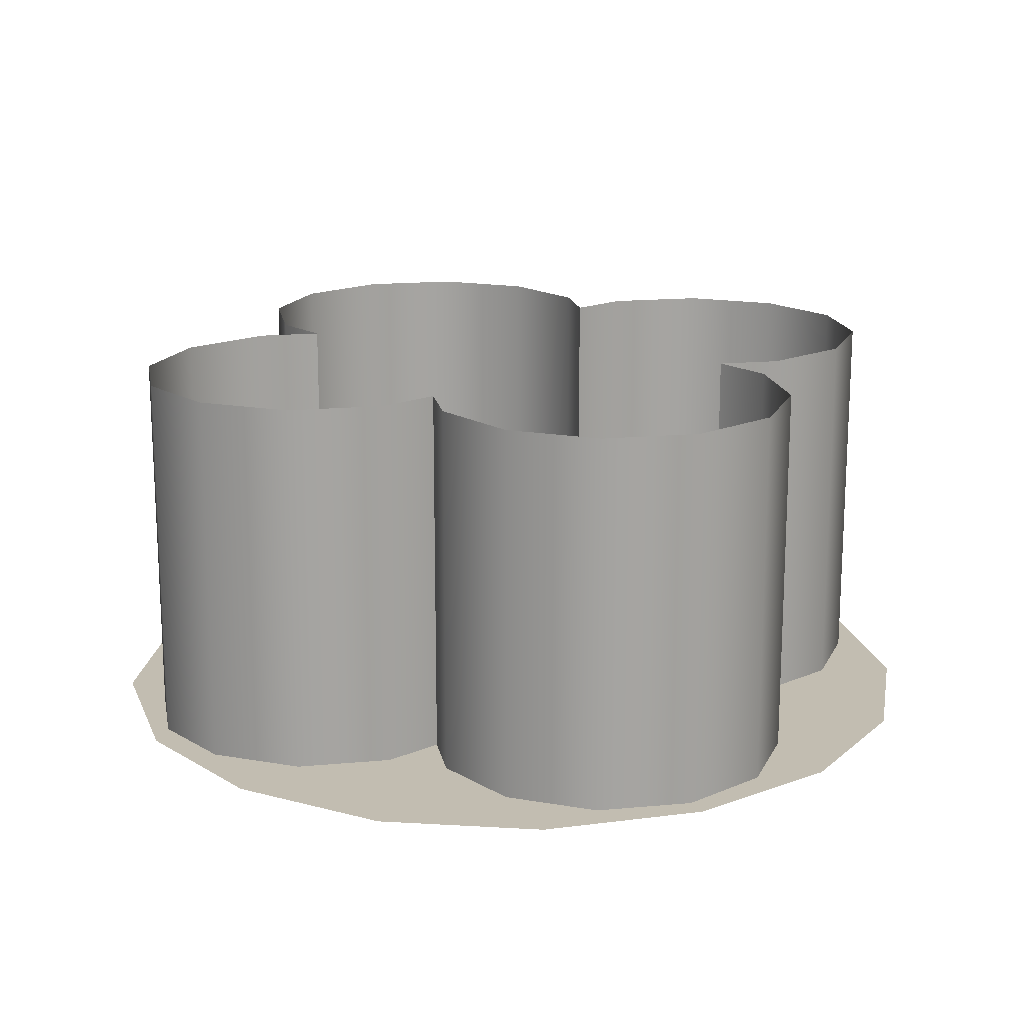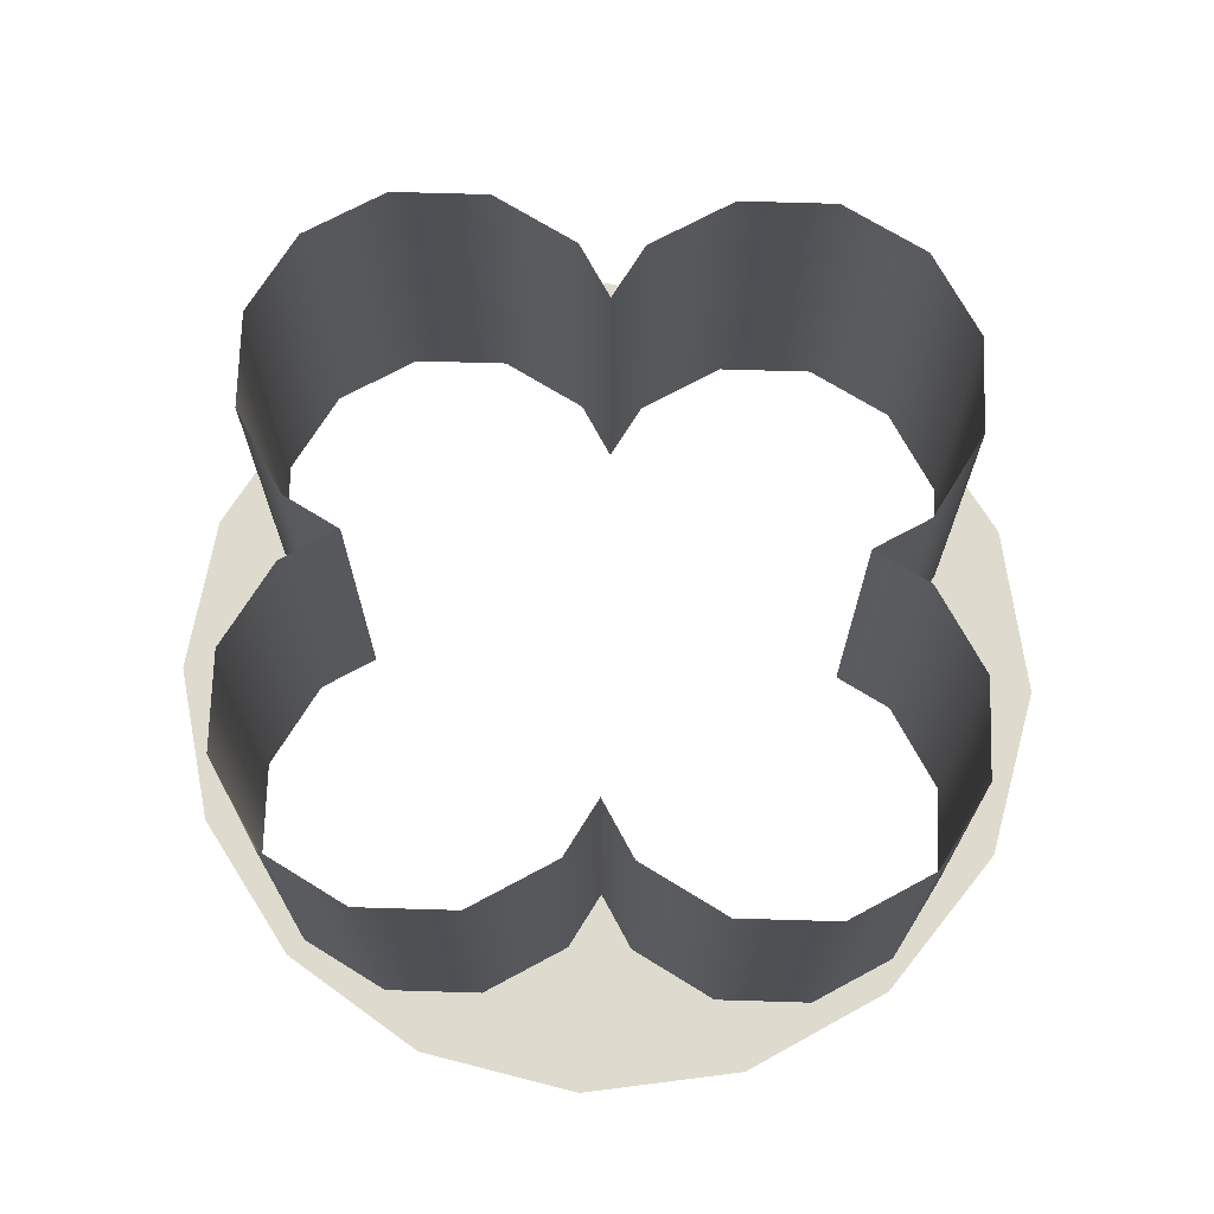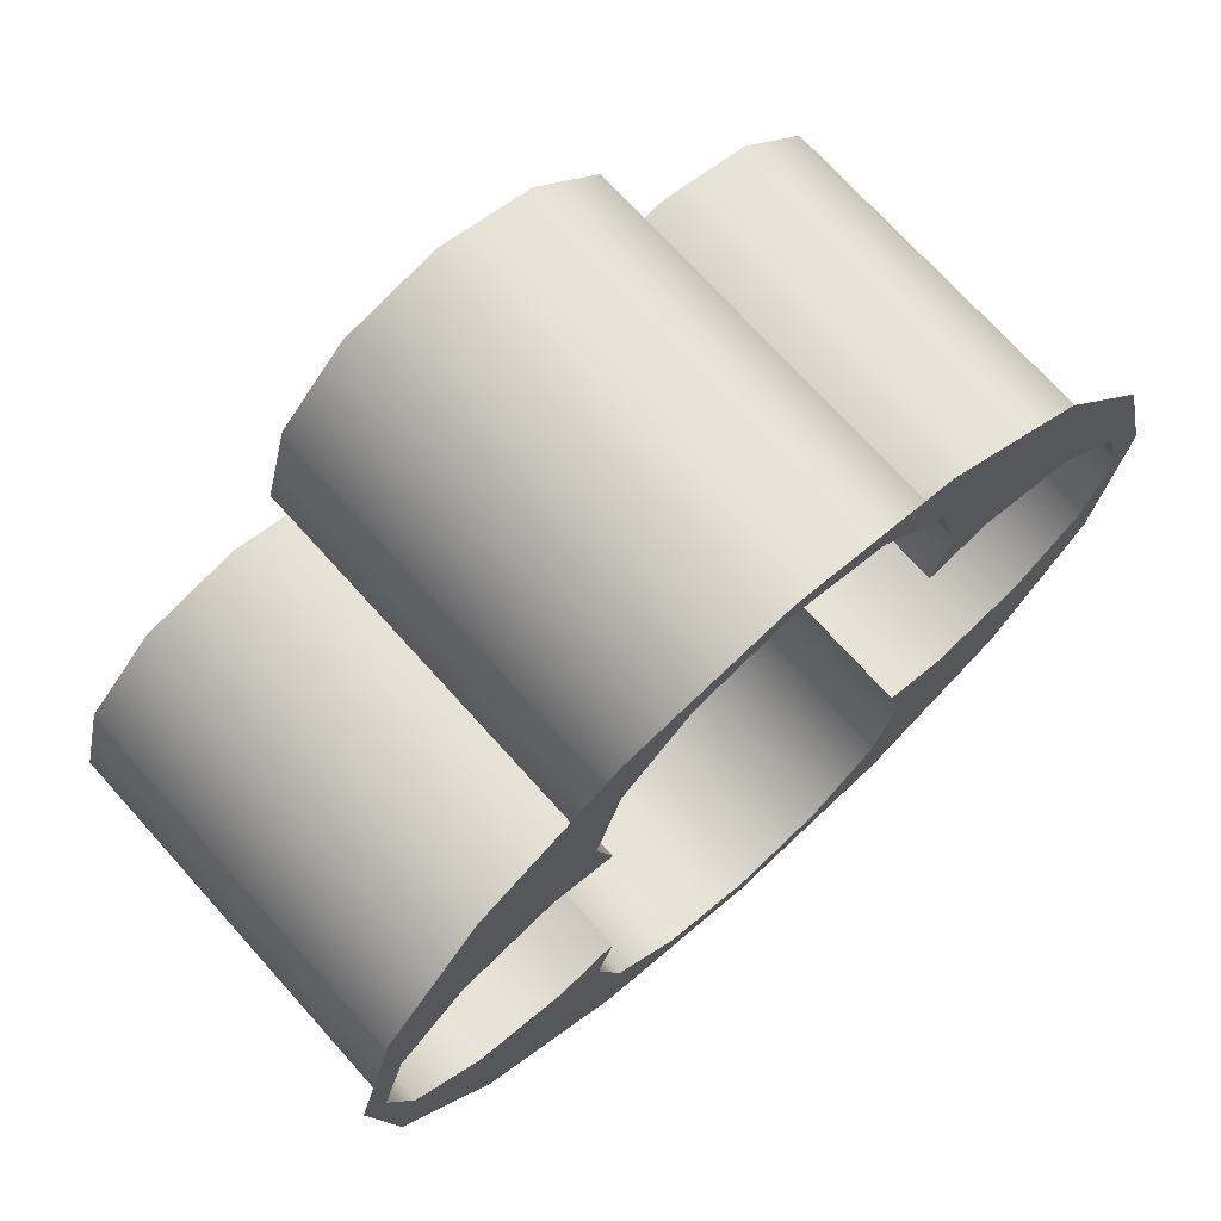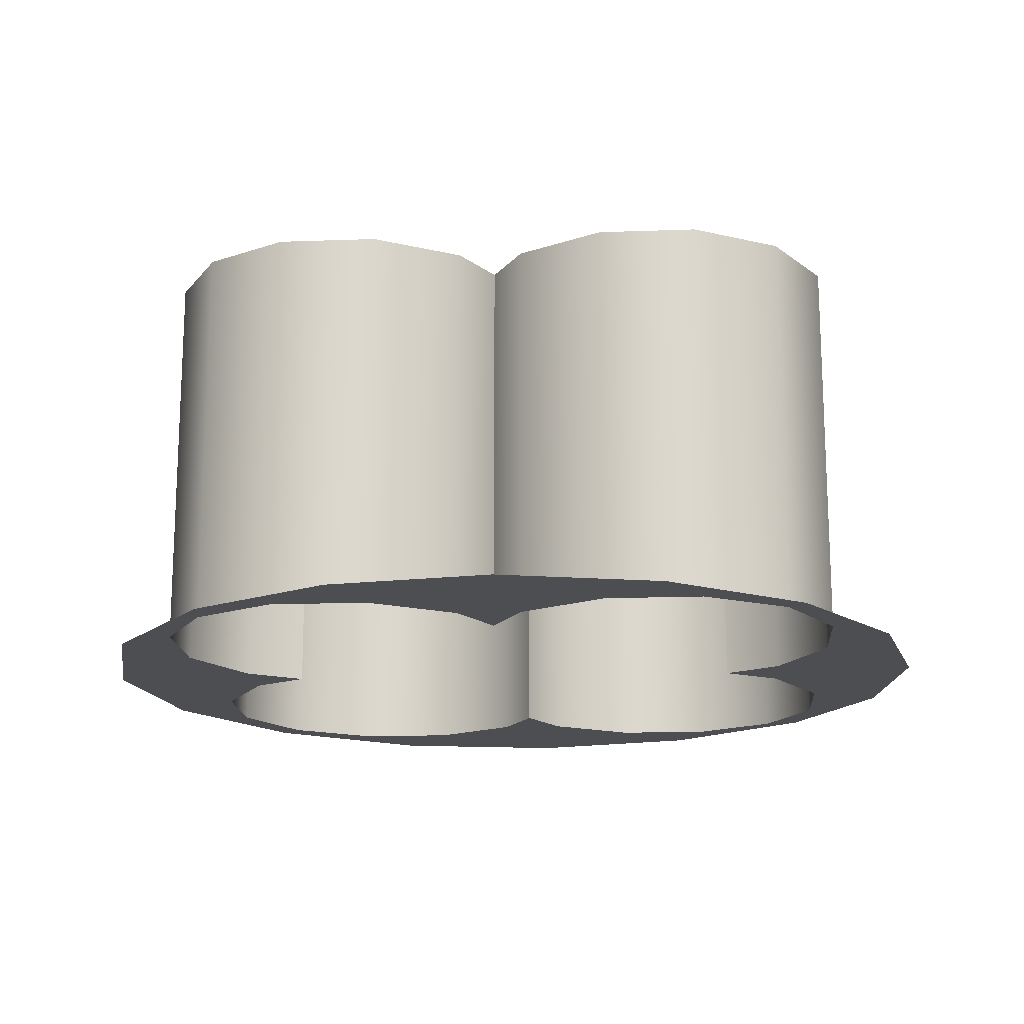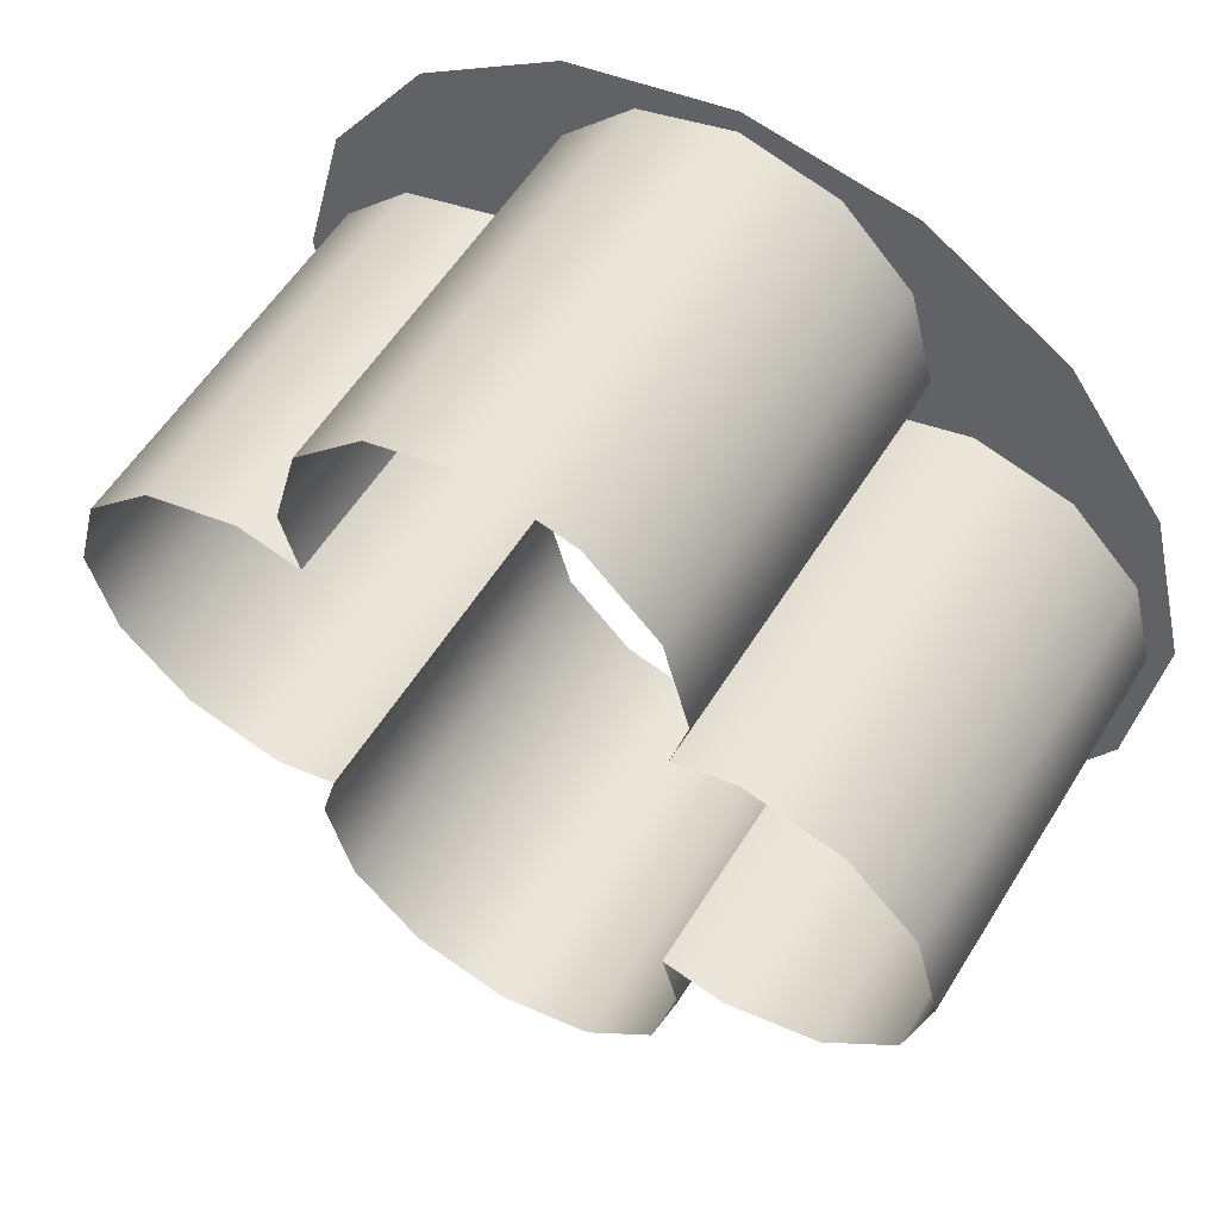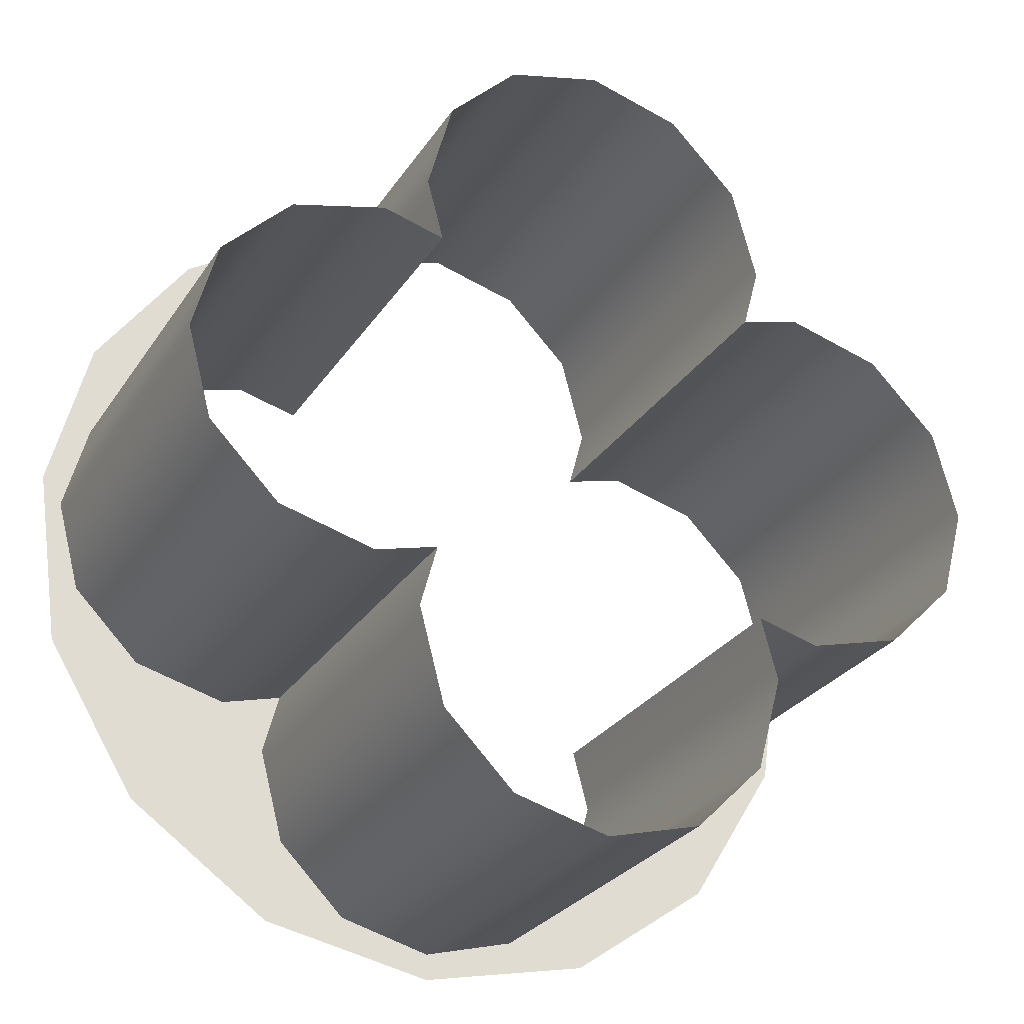
<metadata>
{"format":"obj","ext":"obj","renderer":"f3d","projection":"perspective","resolution":1024,"background":"white","views":[{"elev":16.9,"azim":154.4,"up":"+Z"},{"elev":71.1,"azim":-133.3,"up":"+Z"},{"elev":71.6,"azim":138.1,"up":"+Y"},{"elev":-16.7,"azim":139.2,"up":"+Z"},{"elev":56.1,"azim":31.3,"up":"+Y"},{"elev":-27.6,"azim":-26.5,"up":"+Y"}]}
</metadata>
<code>
v -0.001347 3.45 -0.7749
v -0.001364 3.45 0.7748
v -0.3779 3.349 0.7748
v -0.3779 3.349 -0.7749
v -0.6535 3.074 0.7748
v -0.6535 3.074 -0.7749
v -0.7543 2.697 0.7748
v -0.7543 2.697 -0.7749
v -0.6882 2.45 0.7748
v -0.6882 2.45 -0.7749
v -1.312 2.416 -0.7749
v -1.312 2.416 0.7748
v -1.587 2.14 0.7748
v -1.587 2.14 -0.7749
v -0.9351 2.517 -0.7749
v -0.9351 2.517 0.7748
v 0.3752 3.349 -0.7749
v 0.3752 3.349 0.7748
v 0.6507 3.074 -0.7749
v 0.6507 3.074 0.7748
v 0.7516 2.697 -0.7749
v 0.7516 2.697 0.7748
v 0.6854 2.45 -0.7749
v 0.6854 2.45 0.7748
v 1.681 1.778 -0.7749
v 1.681 1.778 0.7748
v 1.584 2.14 0.7748
v 1.584 2.14 -0.7749
v 1.309 2.416 0.7748
v 1.309 2.416 -0.7749
v 0.9324 2.517 0.7748
v 0.9324 2.517 -0.7749
v -1.684 1.778 0.7748
v -1.684 1.778 -0.7749
v -0.3779 0.2064 -0.7749
v -0.3779 0.2064 0.7748
v -0.001364 0.1056 0.7748
v -0.001364 0.1056 -0.7749
v -0.6535 0.482 -0.7749
v -0.6535 0.482 0.7748
v -0.7543 0.8584 -0.7749
v -0.7543 0.8584 0.7748
v -0.6882 1.105 -0.7749
v -0.6882 1.105 0.7748
v -1.587 1.416 -0.7749
v -1.587 1.416 0.7748
v -1.312 1.14 0.7748
v -1.312 1.14 -0.7749
v -0.9351 1.039 0.7748
v -0.9351 1.039 -0.7749
v 0.3752 0.2064 0.7748
v 0.3752 0.2064 -0.7749
v 0.6507 0.482 0.7748
v 0.6507 0.482 -0.7749
v 0.7516 0.8584 0.7748
v 0.7516 0.8584 -0.7749
v 0.6854 1.105 0.7748
v 0.6854 1.105 -0.7749
v 1.309 1.14 -0.7749
v 1.309 1.14 0.7748
v 1.584 1.416 0.7748
v 1.584 1.416 -0.7749
v 0.9324 1.039 -0.7749
v 0.9324 1.039 0.7748
v 1.667 1.173 -0.7749
v 1.292 0.5596 -0.7749
v 0.7039 0.1459 -0.7749
v 1.767 1.885 -0.7749
v 1.602 2.527 -0.7749
v 1.211 3.063 -0.7749
v 0.6514 3.418 -0.7749
v -6e-06 3.542 -0.7749
v -0.6513 3.418 -0.7749
v -1.211 3.063 -0.7749
v -1.602 2.527 -0.7749
v -1.767 1.885 -0.7749
v -1.667 1.173 -0.7749
v -1.292 0.5596 -0.7749
v -0.7039 0.1459 -0.7749
v -6e-06 0 -0.7749
f 1 2 3
f 1 3 4
f 4 3 5
f 4 5 6
f 6 5 7
f 6 7 8
f 8 7 9
f 8 9 10
f 11 12 13
f 11 13 14
f 15 16 12
f 15 12 11
f 10 9 16
f 10 16 15
f 17 18 2
f 17 2 1
f 19 20 18
f 19 18 17
f 21 22 20
f 21 20 19
f 23 24 22
f 23 22 21
f 25 26 27
f 25 27 28
f 28 27 29
f 28 29 30
f 30 29 31
f 30 31 32
f 32 31 24
f 32 24 23
f 14 13 33
f 14 33 34
f 35 36 37
f 35 37 38
f 39 40 36
f 39 36 35
f 41 42 40
f 41 40 39
f 43 44 42
f 43 42 41
f 45 46 47
f 45 47 48
f 48 47 49
f 48 49 50
f 50 49 44
f 50 44 43
f 38 37 51
f 38 51 52
f 52 51 53
f 52 53 54
f 54 53 55
f 54 55 56
f 56 55 57
f 56 57 58
f 59 60 61
f 59 61 62
f 63 64 60
f 63 60 59
f 58 57 64
f 58 64 63
f 34 33 46
f 34 46 45
f 62 61 26
f 62 26 25
f 59 62 65
f 59 65 66
f 63 59 66
f 63 66 67
f 62 25 68
f 62 68 65
f 68 25 28
f 68 28 69
f 69 28 30
f 69 30 70
f 70 30 32
f 70 32 71
f 32 21 19
f 32 19 71
f 71 19 17
f 71 17 72
f 4 73 72
f 4 72 1
f 73 4 6
f 73 6 74
f 74 6 8
f 74 8 75
f 8 15 11
f 8 11 75
f 14 34 76
f 14 76 75
f 76 34 45
f 76 45 77
f 77 45 48
f 77 48 78
f 78 48 50
f 78 50 79
f 50 41 39
f 50 39 79
f 35 80 79
f 35 79 39
f 80 38 52
f 80 52 67
f 54 56 63
f 54 63 67
f 8 10 15
f 11 14 75
f 17 1 72
f 23 21 32
f 35 38 80
f 43 41 50
f 52 54 67
f 56 58 63

</code>
